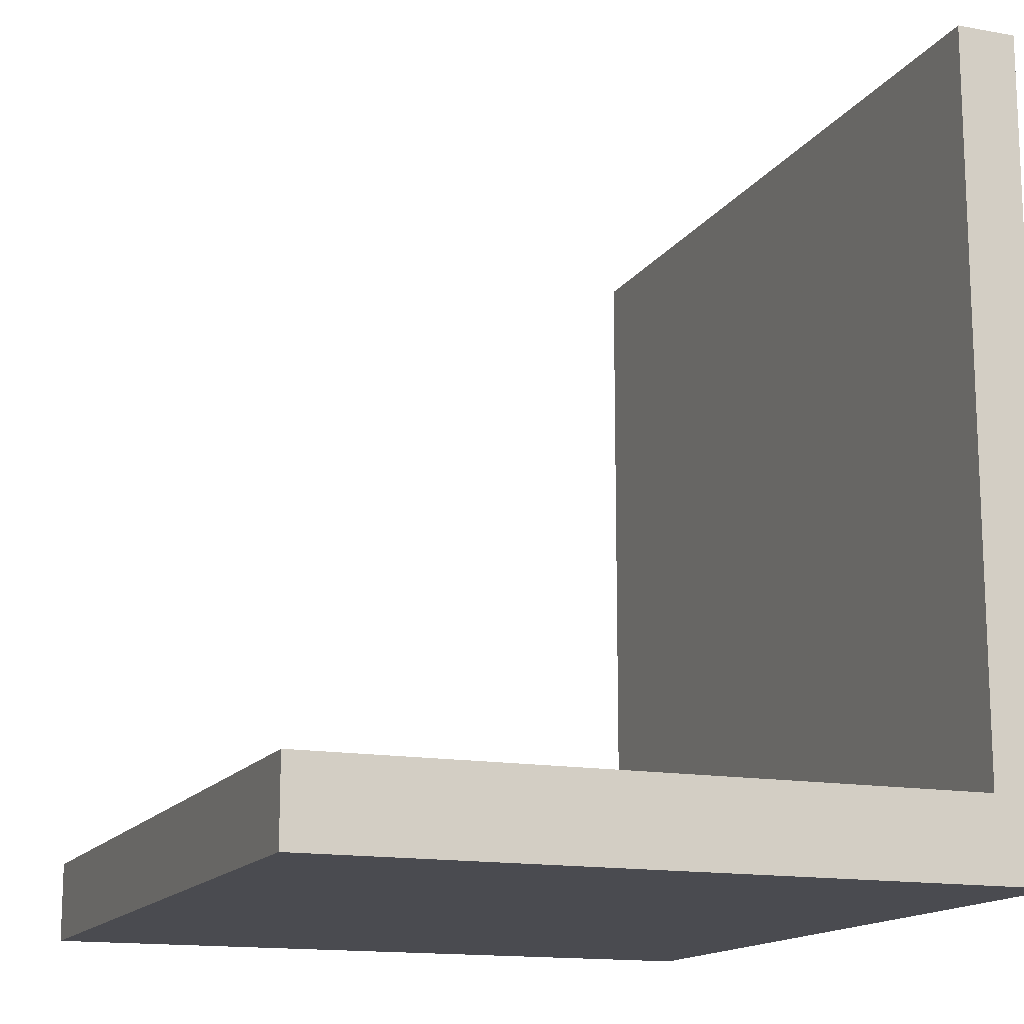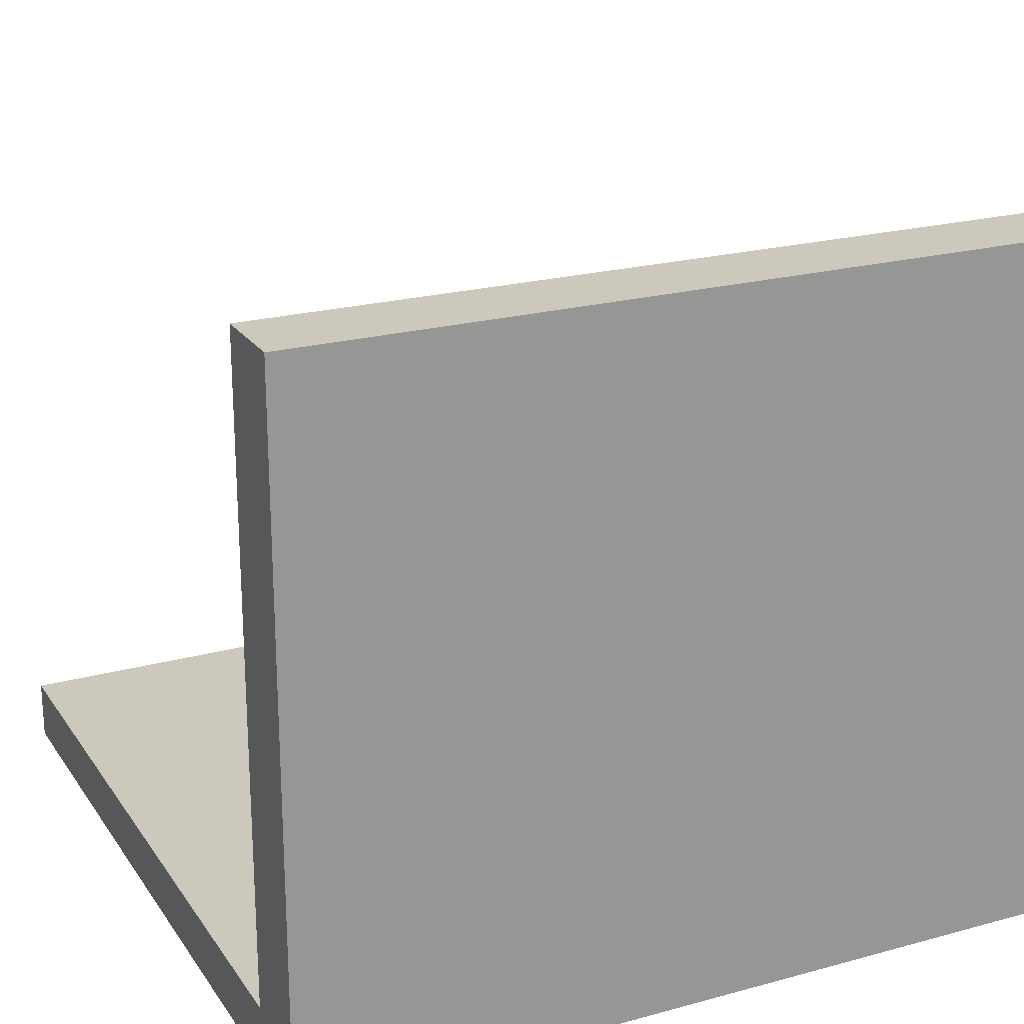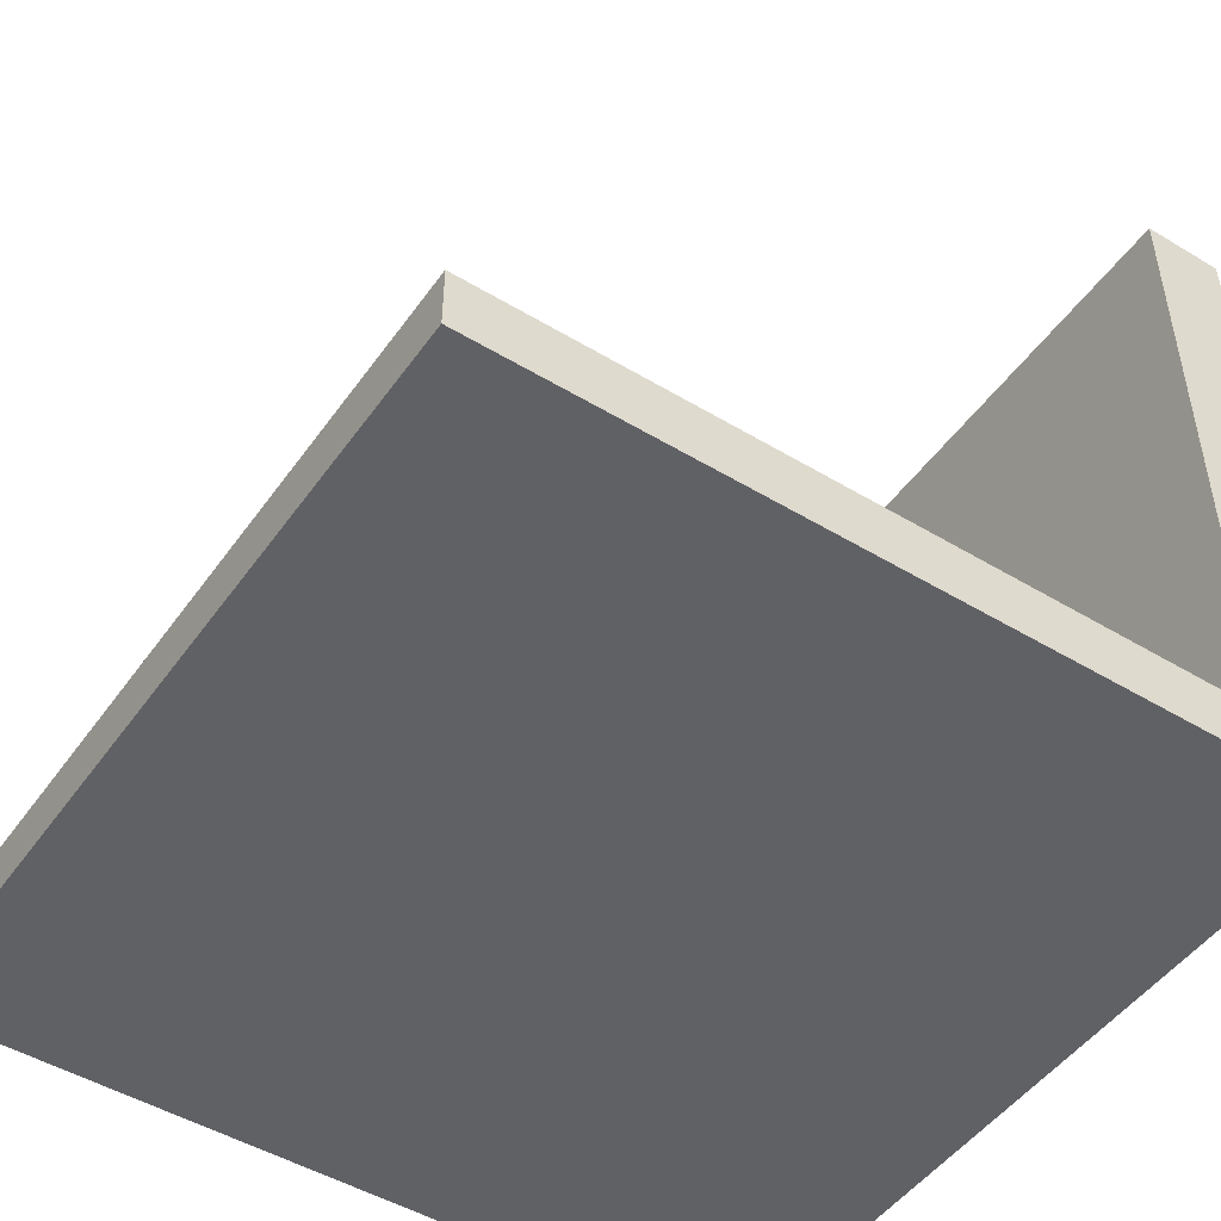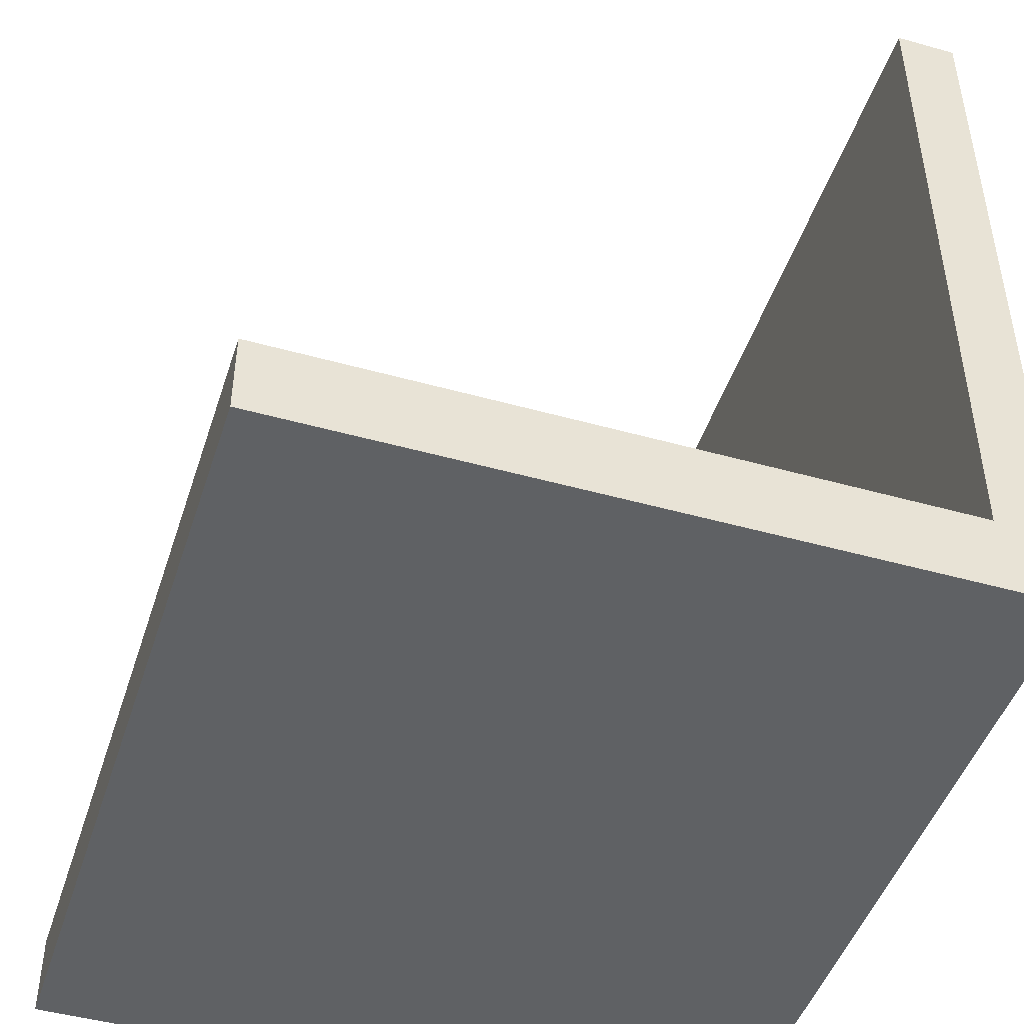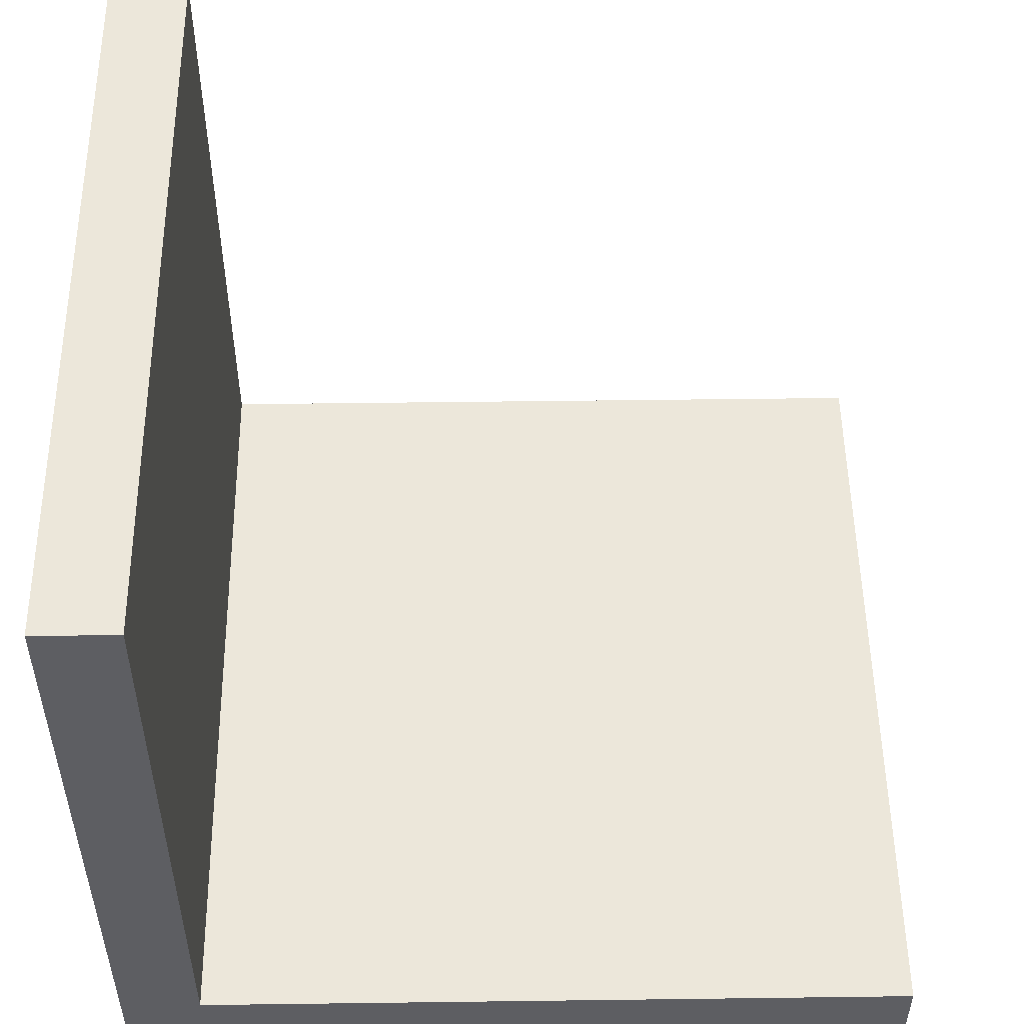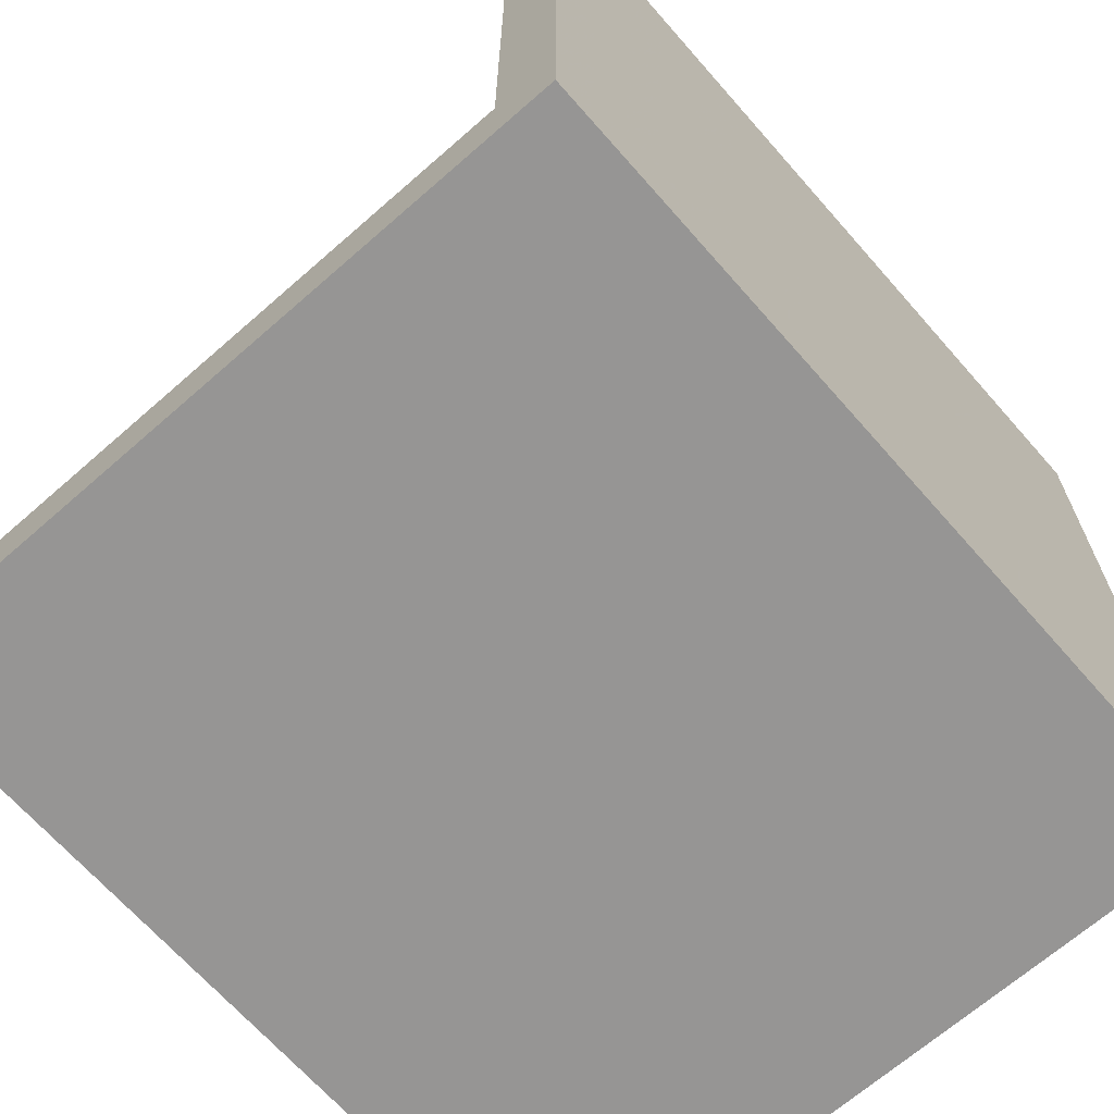
<metadata>
{"format":"obj","ext":"obj","renderer":"f3d","projection":"perspective","resolution":1024,"background":"white","views":[{"elev":-14.6,"azim":-111.5,"up":"+Z"},{"elev":22.2,"azim":154.7,"up":"+Y"},{"elev":-48.6,"azim":56.1,"up":"+Y"},{"elev":-46.6,"azim":-107.7,"up":"+Z"},{"elev":51.6,"azim":-90.8,"up":"+Y"},{"elev":-67.6,"azim":-48.7,"up":"+Z"}]}
</metadata>
<code>
v  -1.25 -0.1875 -1
v  1.25 -0.1875 -1
v  -1.25 -0.1875 -1.25
v  1.25 -0.1875 -1.25
v  -1.25 2 -1
v  1.25 2 -1
v  -1.25 2 -1.25
v  1.25 2 -1.25
o Box002
g Box002
f 1 3 4
f 4 2 1
f 5 6 8
f 8 7 5
f 1 2 6
f 6 5 1
f 2 4 8
f 8 6 2
f 4 3 7
f 7 8 4
f 3 1 5
f 5 7 3
v  -1.25 0 1.25
v  1.25 0 1.25
v  -1.25 0 -1
v  1.25 0 -1
v  -1.25 -0.1875 1.25
v  1.25 -0.1875 1.25
v  -1.25 -0.1875 -1
v  1.25 -0.1875 -1
o Box003
g Box003
f 11 9 12
f 10 12 9
f 14 13 16
f 15 16 13
f 10 9 14
f 13 14 9
f 12 10 16
f 14 16 10
f 11 12 15
f 16 15 12
f 9 11 13
f 15 13 11

</code>
